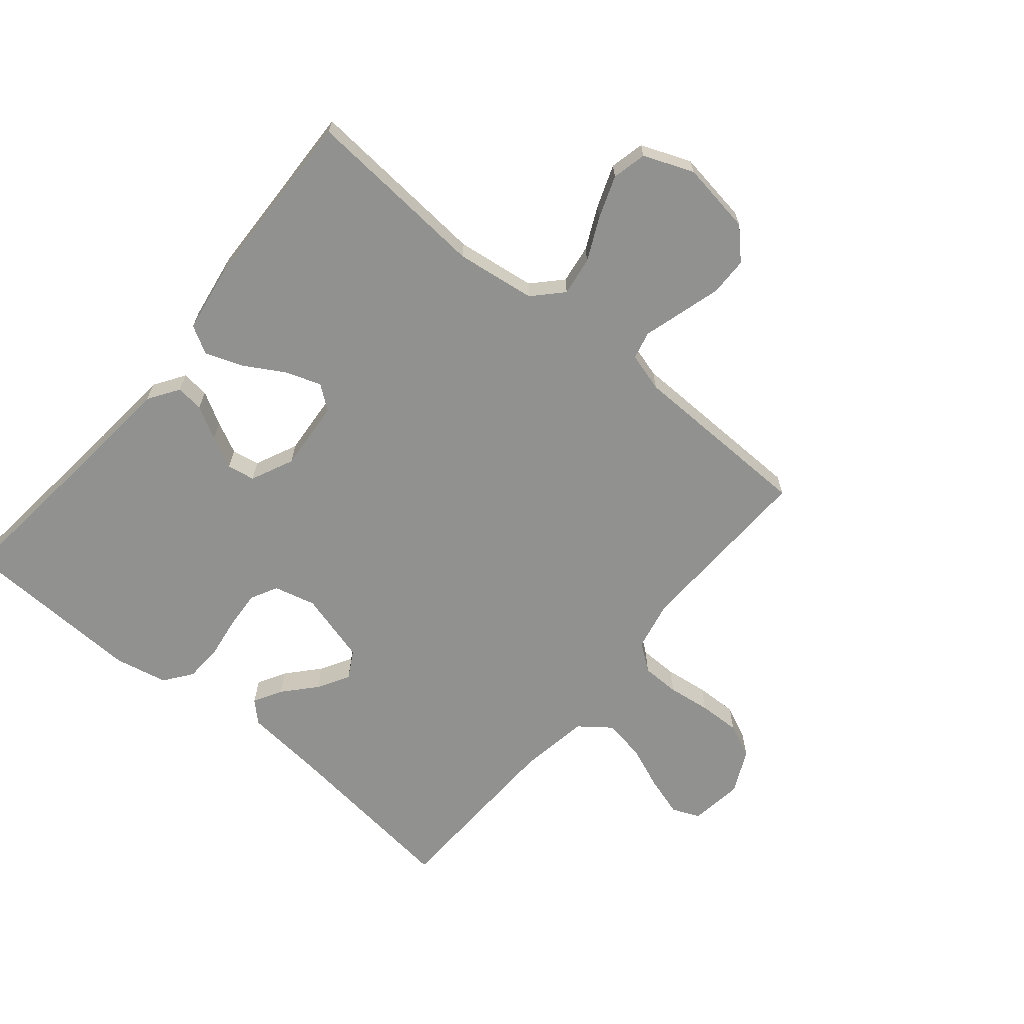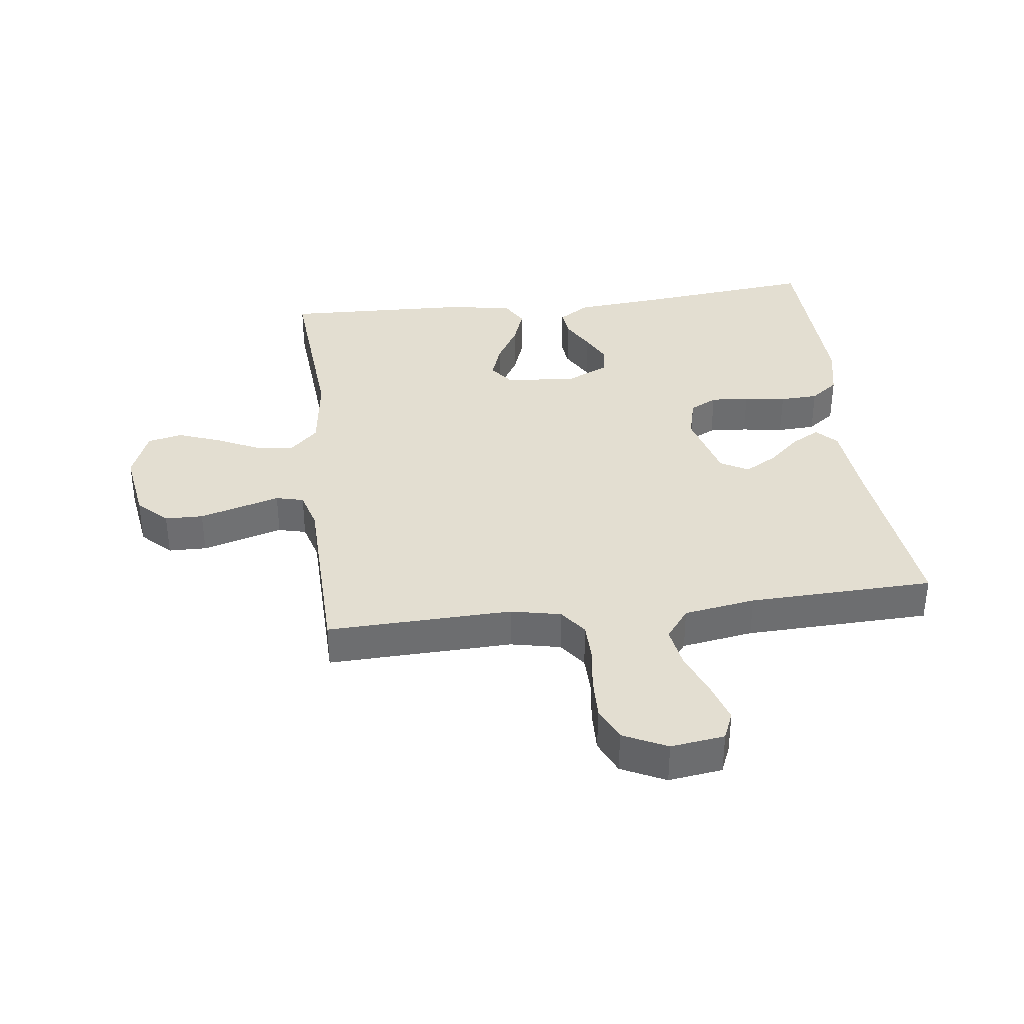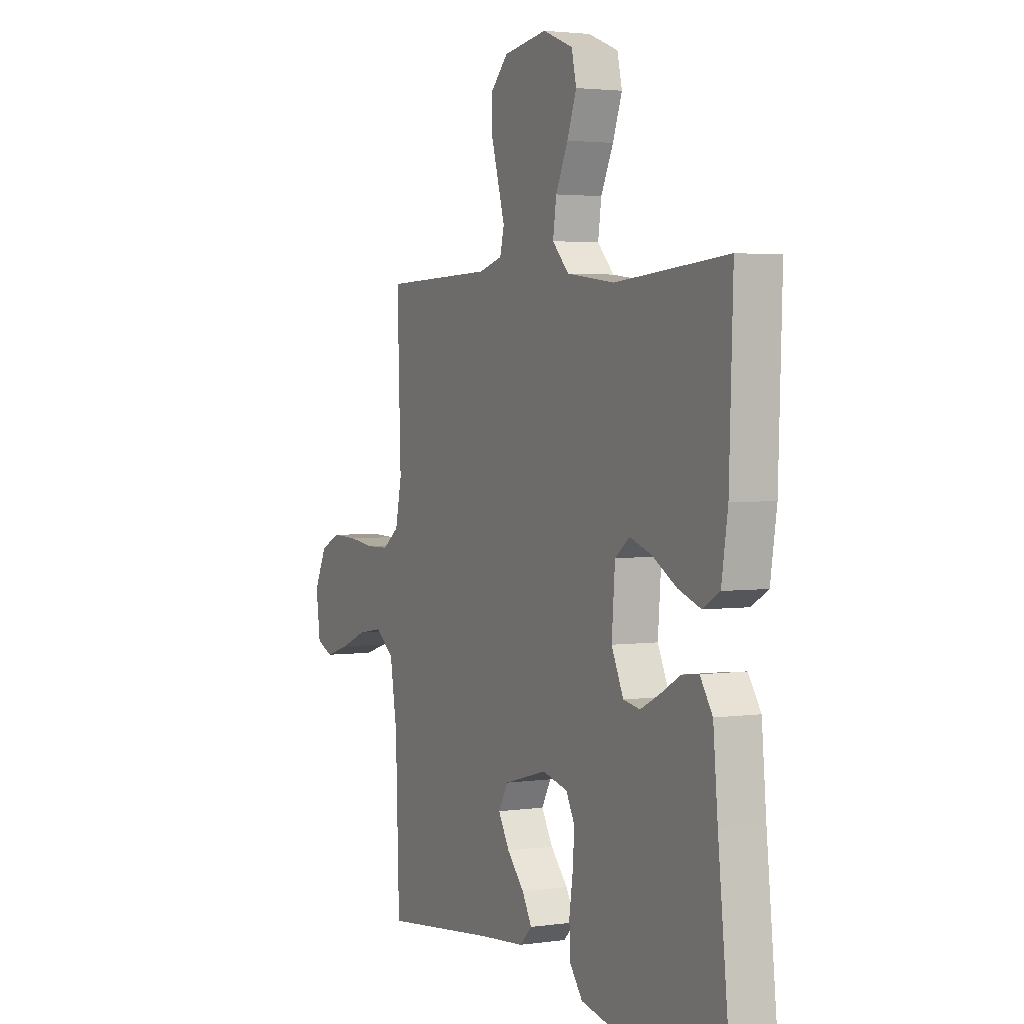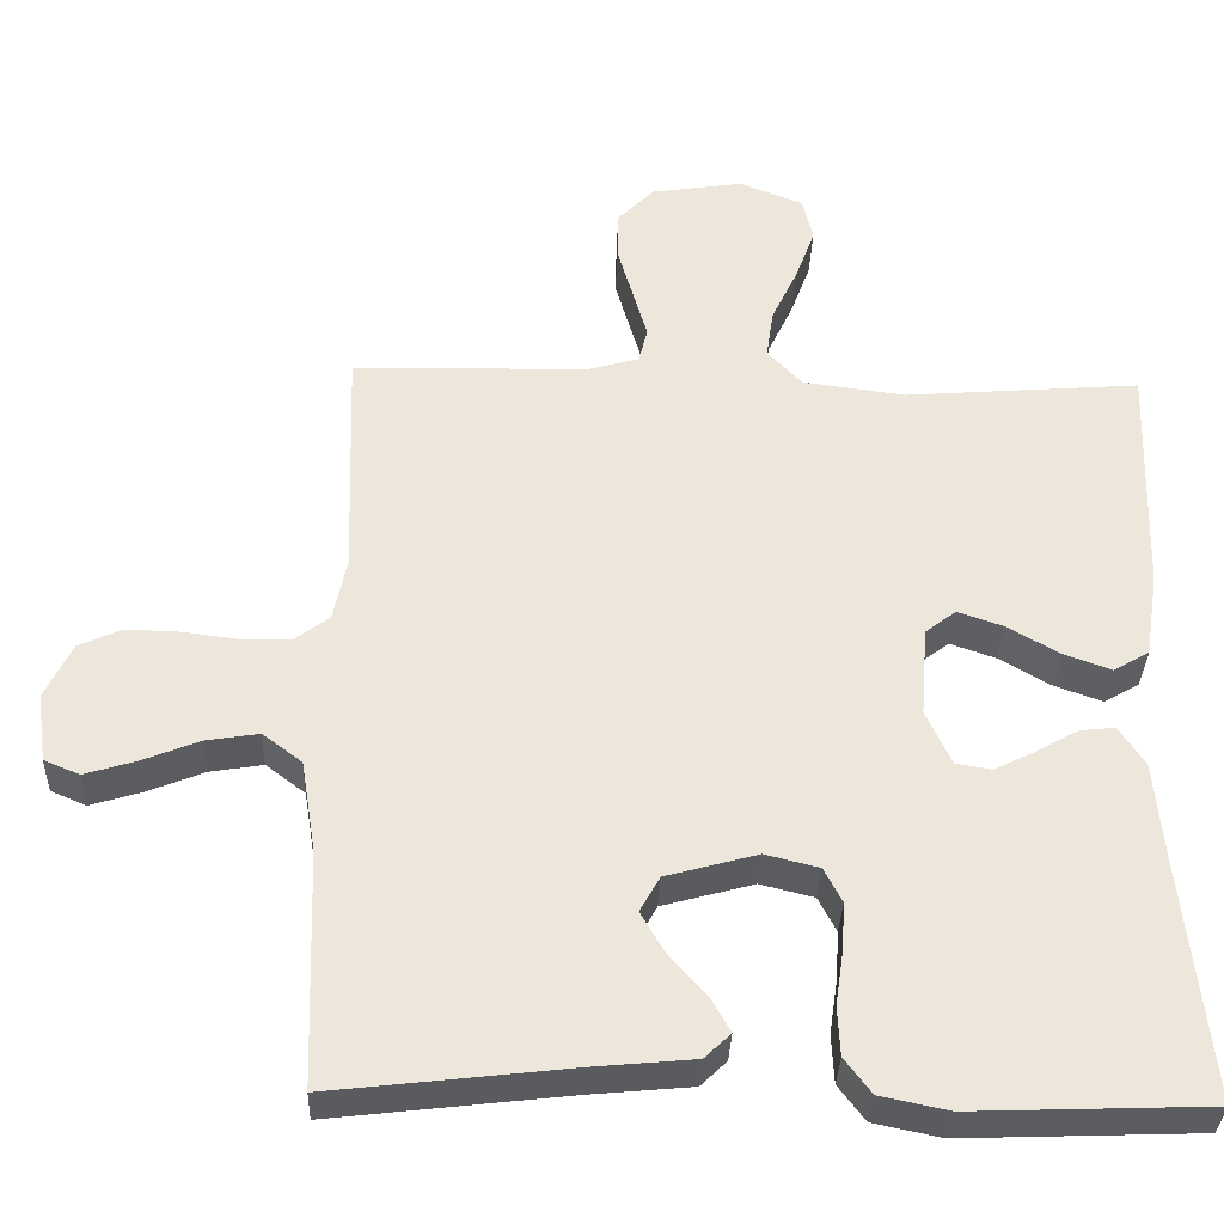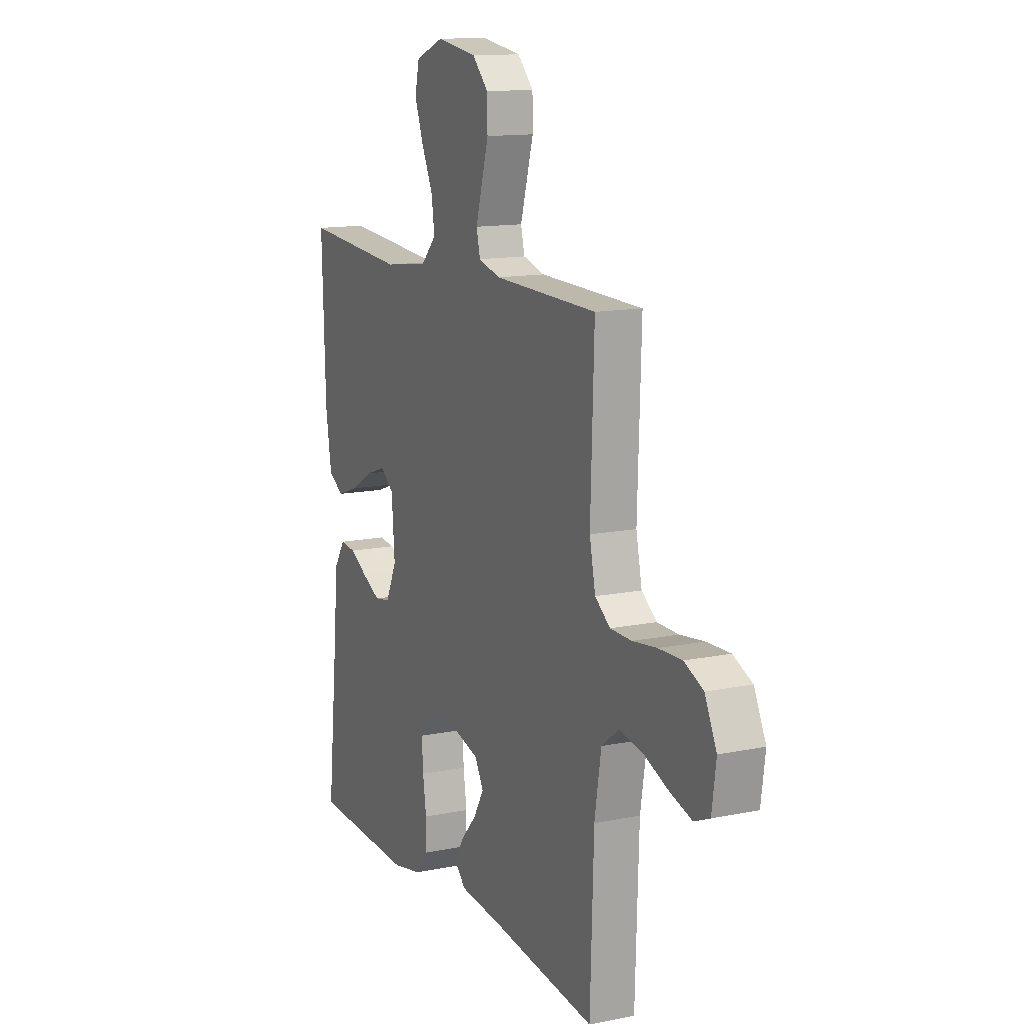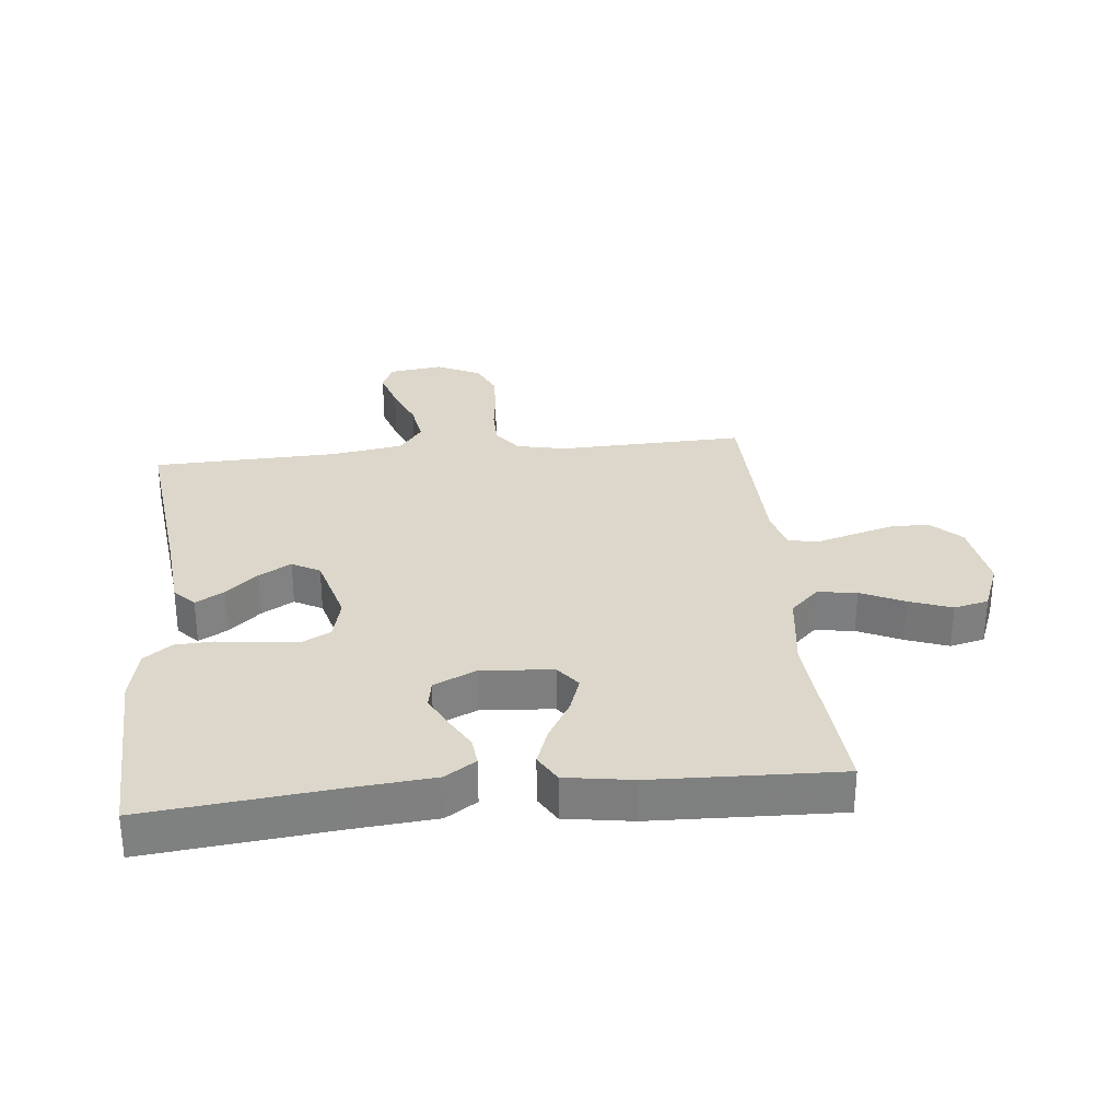
<metadata>
{"format":"obj","ext":"obj","renderer":"f3d","projection":"perspective","resolution":1024,"background":"white","views":[{"elev":-66.0,"azim":-39.7,"up":"+Y"},{"elev":36.3,"azim":83.0,"up":"+Y"},{"elev":2.8,"azim":-116.4,"up":"+Z"},{"elev":-34.2,"azim":178.0,"up":"+Z"},{"elev":13.3,"azim":65.0,"up":"+Z"},{"elev":30.4,"azim":-95.8,"up":"+Y"}]}
</metadata>
<code>
v -0.5 0.07 -0.5
v -0.468 0.07 -0.2
v -0.456 0.07 -0.066
v -0.423 0.07 -0.016
v -0.378 0.07 -0.021
v -0.325 0.07 -0.051
v -0.273 0.07 -0.077
v -0.228 0.07 -0.069
v -0.196 0.07 0
v -0.205 0.07 0.115
v -0.244 0.07 0.145
v -0.302 0.07 0.125
v -0.367 0.07 0.087
v -0.428 0.07 0.065
v -0.473 0.07 0.091
v -0.49 0.07 0.2
v -0.5 0.07 0.5
v -0.2 0.07 0.476
v -0.071 0.07 0.493
v -0.027 0.07 0.539
v -0.036 0.07 0.602
v -0.069 0.07 0.672
v -0.094 0.07 0.74
v -0.081 0.07 0.796
v 0 0.07 0.828
v 0.117 0.07 0.81
v 0.163 0.07 0.763
v 0.164 0.07 0.701
v 0.144 0.07 0.632
v 0.126 0.07 0.57
v 0.137 0.07 0.525
v 0.2 0.07 0.507
v 0.5 0.07 0.5
v 0.49 0.07 0.2
v 0.507 0.07 0.119
v 0.551 0.07 0.086
v 0.613 0.07 0.085
v 0.683 0.07 0.094
v 0.751 0.07 0.096
v 0.806 0.07 0.071
v 0.84 0.07 0
v 0.828 0.07 -0.087
v 0.783 0.07 -0.106
v 0.718 0.07 -0.086
v 0.646 0.07 -0.057
v 0.579 0.07 -0.046
v 0.529 0.07 -0.084
v 0.51 0.07 -0.2
v 0.5 0.07 -0.5
v 0.2 0.07 -0.465
v 0.072 0.07 -0.453
v 0.039 0.07 -0.421
v 0.065 0.07 -0.375
v 0.111 0.07 -0.324
v 0.141 0.07 -0.272
v 0.116 0.07 -0.227
v 0 0.07 -0.195
v -0.068 0.07 -0.212
v -0.091 0.07 -0.256
v -0.087 0.07 -0.318
v -0.077 0.07 -0.386
v -0.08 0.07 -0.448
v -0.114 0.07 -0.493
v -0.2 0.07 -0.511
v -0.5 0 -0.5
v -0.468 0 -0.2
v -0.456 0 -0.066
v -0.423 0 -0.016
v -0.378 0 -0.021
v -0.325 0 -0.051
v -0.273 0 -0.077
v -0.228 0 -0.069
v -0.196 0 0
v -0.205 0 0.115
v -0.244 0 0.145
v -0.302 0 0.125
v -0.367 0 0.087
v -0.428 0 0.065
v -0.473 0 0.091
v -0.49 0 0.2
v -0.5 0 0.5
v -0.2 0 0.476
v -0.071 0 0.493
v -0.027 0 0.539
v -0.036 0 0.602
v -0.069 0 0.672
v -0.094 0 0.74
v -0.081 0 0.796
v 0 0 0.828
v 0.117 0 0.81
v 0.163 0 0.763
v 0.164 0 0.701
v 0.144 0 0.632
v 0.126 0 0.57
v 0.137 0 0.525
v 0.2 0 0.507
v 0.5 0 0.5
v 0.49 0 0.2
v 0.507 0 0.119
v 0.551 0 0.086
v 0.613 0 0.085
v 0.683 0 0.094
v 0.751 0 0.096
v 0.806 0 0.071
v 0.84 0 0
v 0.828 0 -0.087
v 0.783 0 -0.106
v 0.718 0 -0.086
v 0.646 0 -0.057
v 0.579 0 -0.046
v 0.529 0 -0.084
v 0.51 0 -0.2
v 0.5 0 -0.5
v 0.2 0 -0.465
v 0.072 0 -0.453
v 0.039 0 -0.421
v 0.065 0 -0.375
v 0.111 0 -0.324
v 0.141 0 -0.272
v 0.116 0 -0.227
v 0 0 -0.195
v -0.068 0 -0.212
v -0.091 0 -0.256
v -0.087 0 -0.318
v -0.077 0 -0.386
v -0.08 0 -0.448
v -0.114 0 -0.493
v -0.2 0 -0.511
f 63 64 1 2
f 60 61 62 63
f 59 60 63 2
f 58 59 2 3
f 57 58 3 4
f 51 52 53 54
f 50 51 54 55
f 48 49 50 55
f 47 48 55 56
f 42 43 44 45
f 40 41 42 45
f 40 45 46
f 37 38 39 40
f 36 37 40 46
f 35 36 46 47
f 32 33 34
f 31 32 34 35
f 27 28 29 30
f 25 26 27 30
f 25 30 31
f 24 25 31
f 21 22 23 24
f 21 24 31
f 20 21 31 35
f 15 16 17 18
f 15 18 19
f 12 13 14 15
f 11 12 15 19
f 10 11 19 20
f 4 5 6
f 4 6 7
f 57 4 7
f 56 57 7 8
f 47 56 8 9
f 20 35 47
f 9 10 20 47
f 66 65 128 127
f 127 126 125 124
f 66 127 124 123
f 67 66 123 122
f 68 67 122 121
f 118 117 116 115
f 119 118 115 114
f 119 114 113 112
f 120 119 112 111
f 109 108 107 106
f 109 106 105 104
f 110 109 104
f 104 103 102 101
f 110 104 101 100
f 111 110 100 99
f 98 97 96
f 99 98 96 95
f 94 93 92 91
f 94 91 90 89
f 95 94 89
f 95 89 88
f 88 87 86 85
f 95 88 85
f 99 95 85 84
f 82 81 80 79
f 83 82 79
f 79 78 77 76
f 83 79 76 75
f 84 83 75 74
f 70 69 68
f 71 70 68
f 71 68 121
f 72 71 121 120
f 73 72 120 111
f 111 99 84
f 111 84 74 73
f 1 65 66 2
f 2 66 67 3
f 3 67 68 4
f 4 68 69 5
f 5 69 70 6
f 6 70 71 7
f 7 71 72 8
f 8 72 73 9
f 9 73 74 10
f 10 74 75 11
f 11 75 76 12
f 12 76 77 13
f 13 77 78 14
f 14 78 79 15
f 15 79 80 16
f 16 80 81 17
f 17 81 82 18
f 18 82 83 19
f 19 83 84 20
f 20 84 85 21
f 21 85 86 22
f 22 86 87 23
f 23 87 88 24
f 24 88 89 25
f 25 89 90 26
f 26 90 91 27
f 27 91 92 28
f 28 92 93 29
f 29 93 94 30
f 30 94 95 31
f 31 95 96 32
f 32 96 97 33
f 33 97 98 34
f 34 98 99 35
f 35 99 100 36
f 36 100 101 37
f 37 101 102 38
f 38 102 103 39
f 39 103 104 40
f 40 104 105 41
f 41 105 106 42
f 42 106 107 43
f 43 107 108 44
f 44 108 109 45
f 45 109 110 46
f 46 110 111 47
f 47 111 112 48
f 48 112 113 49
f 49 113 114 50
f 50 114 115 51
f 51 115 116 52
f 52 116 117 53
f 53 117 118 54
f 54 118 119 55
f 55 119 120 56
f 56 120 121 57
f 57 121 122 58
f 58 122 123 59
f 59 123 124 60
f 60 124 125 61
f 61 125 126 62
f 62 126 127 63
f 63 127 128 64
f 64 128 65 1

</code>
